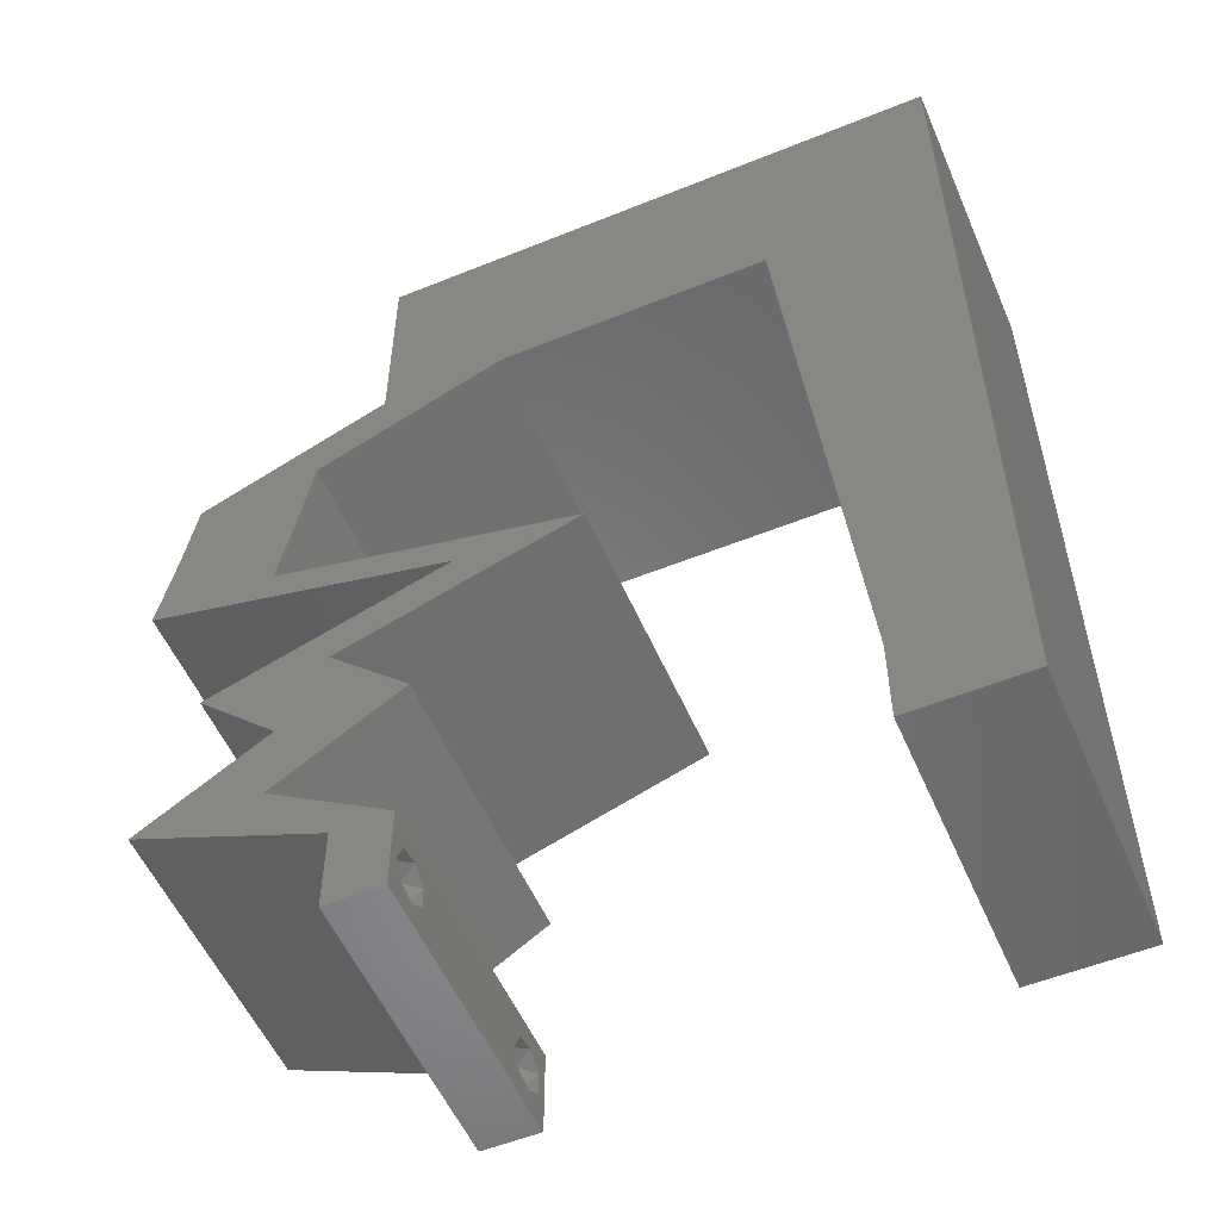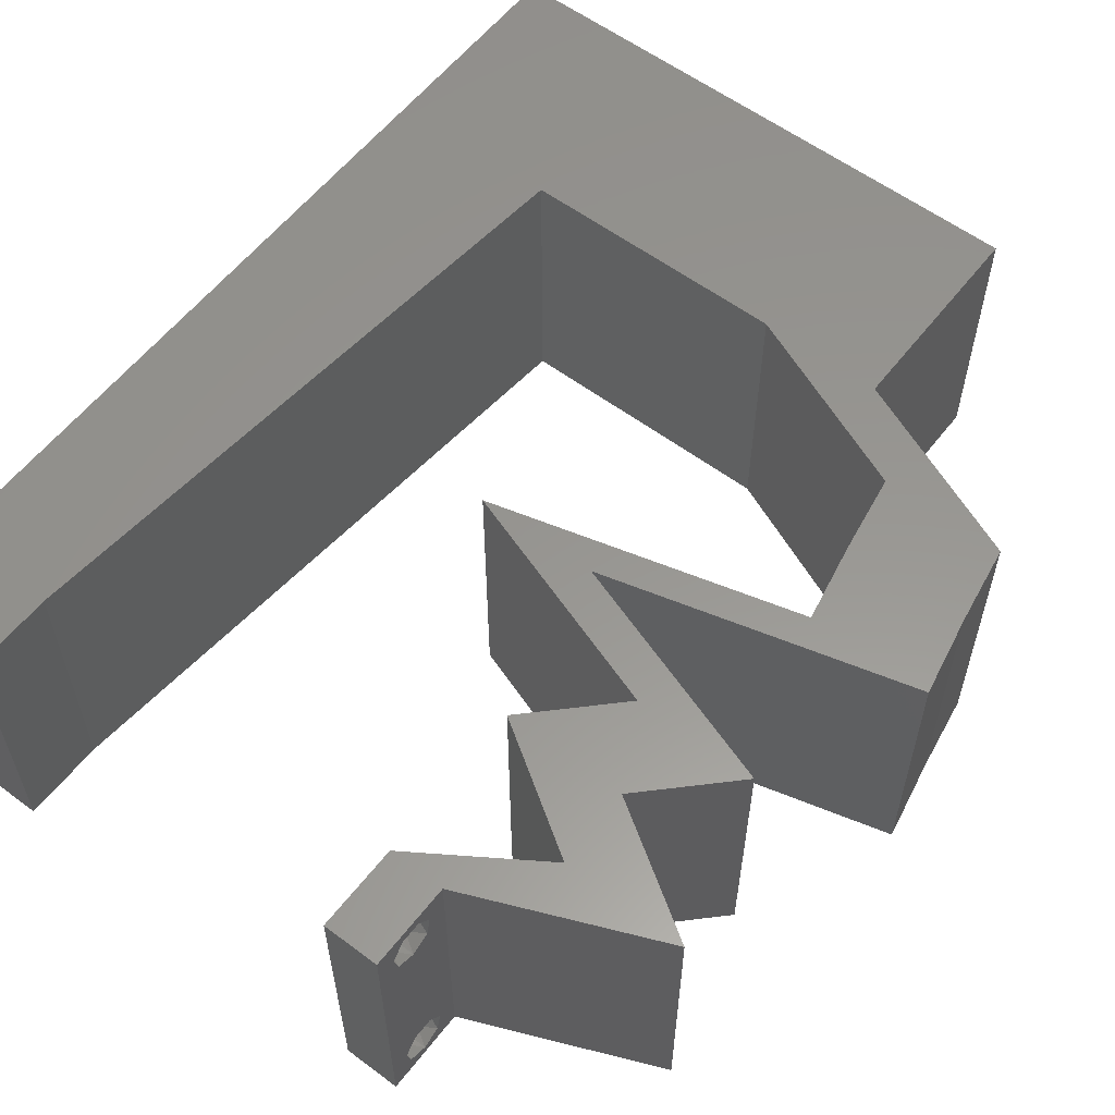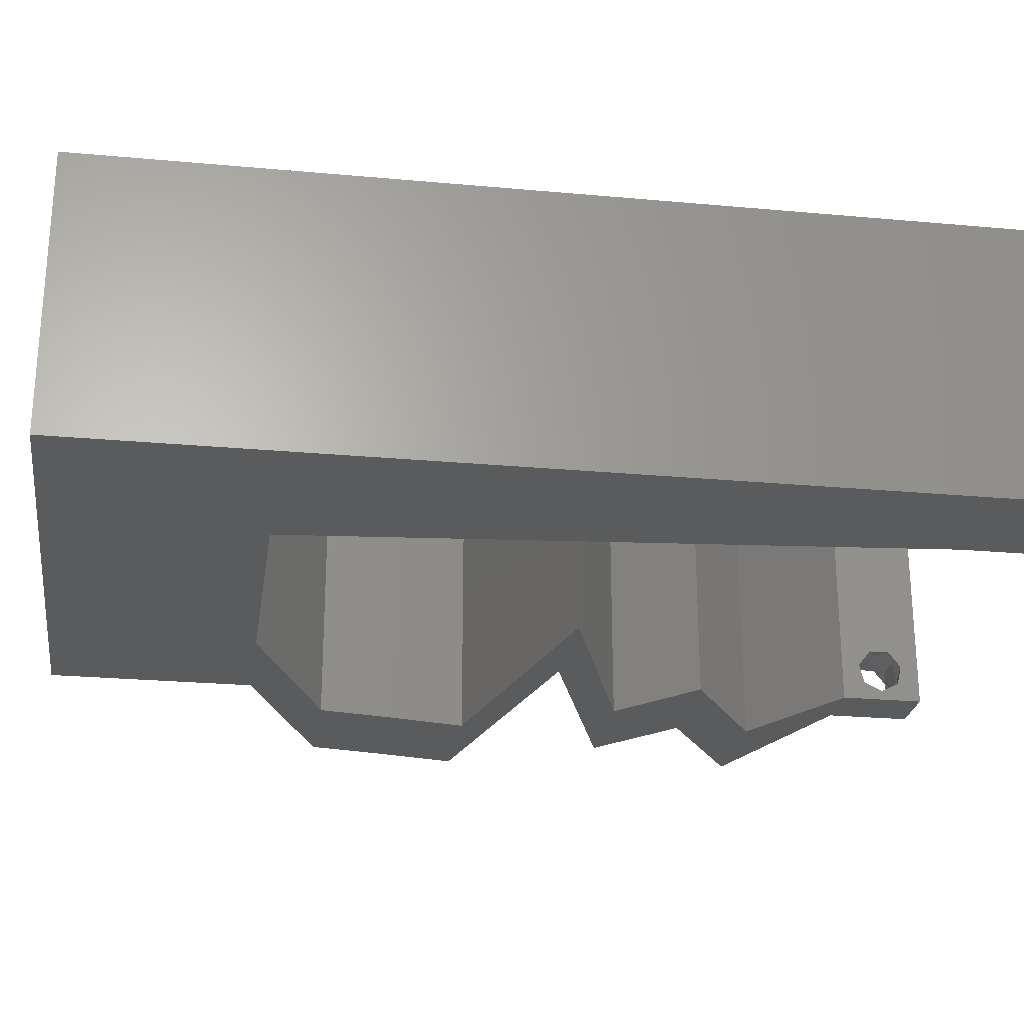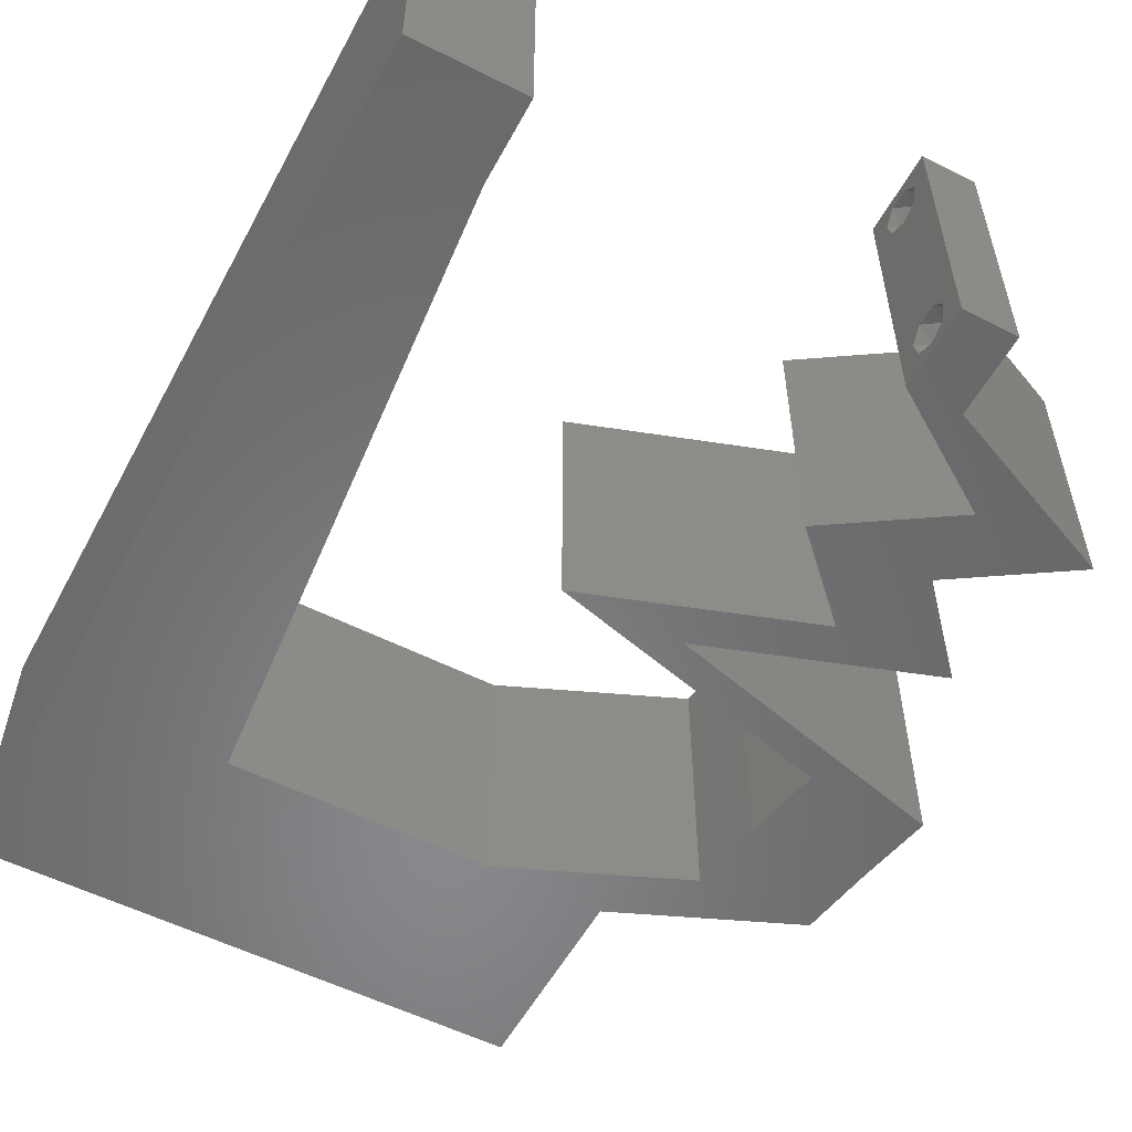
<metadata>
{"format":"stl","ext":"stl","renderer":"f3d","projection":"perspective","resolution":1024,"background":"white","views":[{"elev":-54.6,"azim":-156.8,"up":"+Y"},{"elev":58.2,"azim":37.6,"up":"+Z"},{"elev":-25.1,"azim":-98.4,"up":"+Z"},{"elev":-55.0,"azim":-28.1,"up":"+Z"}]}
</metadata>
<code>
# stl→obj: 276 verts, 556 faces
v 0.04 0 0.01
v 0.04 -0.006 0.01
v 0.04 -0.002262 0.003932
v 0.04 -0.003 0.0159
v 0.04 -0.001671 0.00134
v 0.04 0 0
v 0.04 -0.001343 0.002778
v 0.04 -0.004329 0.00134
v 0.04 -0.004657 0.002778
v 0.04 -0.006 0
v 0.04 -0.003 0.0007
v 0.04 -0.006 0.02
v 0.04 -0.004657 0.01798
v 0.04 -0.003738 0.01913
v 0.04 -0.002262 0.01913
v 0.04 -0.001343 0.01798
v 0.04 0 0.02
v 0.04 -0.001671 0.01654
v 0.04 -0.004329 0.01654
v 0.04 -0.003738 0.003932
v 0.036 -0.006 0.01
v 0.036 0 0.01
v 0.036 -0.002262 0.003932
v 0.036 -0.003 0.0159
v 0.036 -0.001343 0.002778
v 0.036 0 0
v 0.036 -0.001671 0.00134
v 0.036 -0.004329 0.00134
v 0.036 -0.006 0
v 0.036 -0.004657 0.002778
v 0.036 -0.003 0.0007
v 0.036 0 0.02
v 0.036 -0.001343 0.01798
v 0.036 -0.002262 0.01913
v 0.036 -0.003738 0.01913
v 0.036 -0.004657 0.01798
v 0.036 -0.006 0.02
v 0.036 -0.004329 0.01654
v 0.036 -0.001671 0.01654
v 0.036 -0.003738 0.003932
v 0.01118 0.03387 0.02
v 0 0.024 0.02
v 0.01012 0.02258 0.02
v 0.008 0 0.02
v 0 0 0.02
v 0.004 -0.003 0.02
v 0 -0.006 0.02
v 0.008 -0.006 0.02
v 0 0.036 0.02
v 0.03129 0.04516 0.02
v 0.03796 0.04234 0.02
v 0.03685 0.04562 0.02
v 0.004265 0.005823 0.02
v 0.04462 0.03952 0.02
v 0.04552 0.03387 0.02
v 0.04807 0.03798 0.02
v 0.0553 0.02823 0.02
v 0.05423 0.03387 0.02
v 0.05037 0.03177 0.02
v 0.04 0.04516 0.02
v 0.03565 0.04887 0.02
v 0 0.012 0.02
v 0.004978 0.01737 0.02
v 0 0.06 0.02
v 0 0.048 0.02
v 0.008298 0.05176 0.02
v 0.04 0.05258 0.02
v 0.02712 0.05234 0.02
v 0.01 0.06 0.02
v 0.00906 0.01129 0.02
v 0.04666 0.04234 0.02
v 0.02177 0.04516 0.02
v 0.04 0.06 0.02
v 0.03 0.06 0.02
v 0.03433 0.05492 0.02
v 0.02 0.06 0.02
v 0.01687 0.05231 0.02
v 0.05028 0.03519 0.02
v 0.01224 0.04516 0.02
v 0.005058 0.042 0.02
v 0.05333 0.03952 0.02
v 0.038 -0.003 0.02
v 0.0466 0.02823 0.02
v 0.02501 0.02258 0.02
v 0.03372 0.02258 0.02
v 0.0358 0.0254 0.02
v 0.04451 0.0254 0.02
v 0.04462 0.005645 0.02
v 0.03329 0.01976 0.02
v 0.04199 0.01976 0.02
v 0.05026 0.01694 0.02
v 0.04156 0.01694 0.02
v 0.04459 0.01129 0.02
v 0.05332 0.005645 0.02
v 0.03589 0.01129 0.02
v 0.04666 0.002823 0.02
v 0 -0.006 0.01
v 0 -0.003 0.015
v 0 0 0.01
v 0 -0.006 0
v 0 -0.003 0.005
v 0 0 0
v 0.004 -0.006 0.015
v 0.008 -0.006 0.01
v 0.004 -0.006 0.005
v 0.008 -0.006 0
v 0 0.009 0.0114
v 0 0.06 0
v 0 0.051 0.0086
v 0 0.06 0.01
v 0 0.048 0
v 0 0.0415 0.009767
v 0 0.03 0.01
v 0 0.036 0
v 0 0.0185 0.01023
v 0 0.024 0
v 0 0.012 0
v 0 0.005337 0.005128
v 0 0.05466 0.01487
v 0.01118 0.03387 0
v 0.01012 0.02258 0
v 0.008 0 0
v 0.004 -0.003 0
v 0.03129 0.04516 0
v 0.03685 0.04562 0
v 0.03796 0.04234 0
v 0.004265 0.005823 0
v 0.04462 0.03952 0
v 0.04807 0.03798 0
v 0.04552 0.03387 0
v 0.0553 0.02823 0
v 0.05037 0.03177 0
v 0.05423 0.03387 0
v 0.04 0.04516 0
v 0.03565 0.04887 0
v 0.004978 0.01737 0
v 0.008298 0.05176 0
v 0.04 0.05258 0
v 0.02712 0.05234 0
v 0.01 0.06 0
v 0.00906 0.01129 0
v 0.04666 0.04234 0
v 0.02177 0.04516 0
v 0.04 0.06 0
v 0.03433 0.05492 0
v 0.03 0.06 0
v 0.02 0.06 0
v 0.01687 0.05231 0
v 0.05028 0.03519 0
v 0.005058 0.042 0
v 0.01224 0.04516 0
v 0.05333 0.03952 0
v 0.038 -0.003 0
v 0.0466 0.02823 0
v 0.0358 0.0254 0
v 0.03372 0.02258 0
v 0.02501 0.02258 0
v 0.04451 0.0254 0
v 0.04462 0.005645 0
v 0.03329 0.01976 0
v 0.04199 0.01976 0
v 0.05026 0.01694 0
v 0.04459 0.01129 0
v 0.04156 0.01694 0
v 0.05332 0.005645 0
v 0.03589 0.01129 0
v 0.04666 0.002823 0
v 0.008 0 0.01
v 0.008 -0.003 0.015
v 0.008 -0.003 0.005
v 0.015 0.06 0.01134
v 0.025 0.06 0.008977
v 0.006575 0.06 0.007337
v 0.03344 0.06 0.01273
v 0.04 0.06 0.01
v 0.03407 0.06 0.005945
v 0.005798 0.06 0.01422
v 0.04 0.05243 0.007461
v 0.04 0.04516 0.01
v 0.04 0.05481 0.01467
v 0.04 0.0497 0.01459
v 0.04653 0.0424 0.007522
v 0.05333 0.03952 0.01
v 0.04407 0.04344 0.01461
v 0.04866 0.04149 0.01471
v 0.05423 0.03387 0.01
v 0.05378 0.0367 0.005
v 0.05378 0.0367 0.015
v 0.0553 0.02823 0.01
v 0.05476 0.03105 0.005
v 0.05476 0.03105 0.015
v 0.04107 0.02451 0.01009
v 0.03372 0.02258 0.01
v 0.04866 0.02649 0.006829
v 0.04909 0.0266 0.0137
v 0.04088 0.02014 0.007795
v 0.05026 0.01694 0.01
v 0.04459 0.01887 0.01358
v 0.04599 0.01839 0.005068
v 0.03898 0.02079 0.01427
v 0.04459 0.01129 0.01
v 0.04743 0.01411 0.015
v 0.04743 0.01411 0.005
v 0.04896 0.008468 0.005
v 0.04896 0.008468 0.015
v 0.05332 0.005645 0.01
v 0.04652 0.002765 0.007523
v 0.04866 0.00367 0.01471
v 0.04407 0.001726 0.01461
v 0.04031 0.002823 0.005
v 0.04031 0.002823 0.015
v 0.04462 0.005645 0.01
v 0.04025 0.008468 0.005
v 0.04025 0.008468 0.015
v 0.03589 0.01129 0.01
v 0.04156 0.01694 0.01
v 0.03872 0.01411 0.015
v 0.03872 0.01411 0.005
v 0.0344 0.01938 0.007795
v 0.02501 0.02258 0.01
v 0.03069 0.02064 0.01358
v 0.02929 0.02112 0.005068
v 0.0363 0.01873 0.01427
v 0.03337 0.02477 0.01158
v 0.03955 0.02638 0.006905
v 0.0466 0.02823 0.01
v 0.03062 0.02405 0.005182
v 0.04038 0.0266 0.0137
v 0.04606 0.03105 0.015
v 0.04552 0.03387 0.01
v 0.04606 0.03105 0.005
v 0.04507 0.0367 0.015
v 0.04462 0.03952 0.01
v 0.04507 0.0367 0.005
v 0.03782 0.0424 0.007522
v 0.03129 0.04516 0.01
v 0.03996 0.04149 0.01471
v 0.03537 0.04344 0.01461
v 0.02379 0.04516 0.007615
v 0.01224 0.04516 0.01
v 0.01925 0.04516 0.01305
v 0.02558 0.04516 0.01419
v 0.017 0.04516 0.005
v 0.008797 0.008487 0.01176
v 0.01144 0.03668 0.008237
v 0.01061 0.02775 0.009677
v 0.009627 0.01733 0.01024
v 0.0375 -0.003738 0.01607
v 0.03727 -0.002262 0.01607
v 0.03871 -0.002229 0.01608
v 0.03888 -0.003738 0.01607
v 0.03727 -0.004329 0.01866
v 0.03873 -0.004657 0.01722
v 0.03725 -0.004657 0.01722
v 0.03873 -0.003 0.0193
v 0.03727 -0.001671 0.01866
v 0.03875 -0.001671 0.01866
v 0.03875 -0.004329 0.01866
v 0.03725 -0.003 0.0193
v 0.03873 -0.001343 0.01722
v 0.03725 -0.001343 0.01722
v 0.03873 -0.003738 0.0008684
v 0.03727 -0.002262 0.0008684
v 0.03726 -0.003758 0.0008785
v 0.03874 -0.002242 0.0008785
v 0.03873 -0.001343 0.002022
v 0.03727 -0.001671 0.00346
v 0.03725 -0.001343 0.002022
v 0.03873 -0.003 0.0041
v 0.03725 -0.003 0.0041
v 0.03875 -0.001671 0.00346
v 0.03727 -0.004657 0.002022
v 0.03875 -0.004657 0.002022
v 0.03798 -0.004322 0.003468
v 0.03913 -0.004332 0.003456
v 0.03684 -0.004329 0.00346
f 1 2 3
f 1 4 2
f 5 6 7
f 8 9 10
f 8 10 11
f 11 6 5
f 12 13 14
f 15 16 17
f 17 12 15
f 15 12 14
f 10 6 11
f 10 9 2
f 17 18 1
f 16 18 17
f 12 2 19
f 19 13 12
f 6 1 7
f 1 18 4
f 2 4 19
f 7 1 3
f 2 9 20
f 3 2 20
f 21 22 23
f 24 22 21
f 25 26 27
f 28 29 30
f 31 29 28
f 27 26 31
f 32 33 34
f 35 36 37
f 34 37 32
f 37 36 38
f 35 37 34
f 32 39 33
f 26 29 31
f 25 22 26
f 37 38 21
f 22 39 32
f 29 21 30
f 21 38 24
f 24 39 22
f 30 21 40
f 40 21 23
f 23 22 25
f 41 42 43
f 44 45 46
f 47 48 46
f 49 42 41
f 50 51 52
f 45 44 53
f 54 55 56
f 57 58 59
f 60 61 52
f 42 62 63
f 64 65 66
f 60 67 61
f 68 50 61
f 69 64 66
f 70 43 63
f 71 54 56
f 72 50 68
f 73 74 75
f 68 61 75
f 76 69 77
f 74 76 68
f 59 58 78
f 68 76 77
f 41 79 80
f 79 66 80
f 58 81 78
f 56 55 78
f 70 62 53
f 37 12 82
f 81 56 78
f 65 49 80
f 67 73 75
f 72 68 77
f 79 72 77
f 77 69 66
f 66 65 80
f 49 41 80
f 45 47 46
f 48 44 46
f 43 42 63
f 55 83 59
f 62 70 63
f 17 32 82
f 74 68 75
f 79 77 66
f 55 59 78
f 61 67 75
f 51 60 52
f 61 50 52
f 62 45 53
f 81 71 56
f 83 57 59
f 84 85 86
f 86 85 87
f 12 17 82
f 17 88 32
f 32 37 82
f 87 83 86
f 44 70 53
f 60 54 71
f 54 60 51
f 83 87 57
f 85 84 89
f 90 85 89
f 91 92 93
f 92 91 90
f 94 93 88
f 93 95 88
f 92 95 93
f 96 94 88
f 17 96 88
f 92 90 89
f 97 98 99
f 45 98 47
f 100 101 102
f 99 101 97
f 47 98 97
f 99 98 45
f 97 101 100
f 102 101 99
f 48 103 104
f 97 103 47
f 100 105 97
f 104 105 106
f 47 103 48
f 104 103 97
f 106 105 100
f 97 105 104
f 45 107 99
f 108 109 110
f 111 109 108
f 62 107 45
f 112 113 49
f 114 113 112
f 114 112 111
f 49 113 42
f 42 113 115
f 116 113 114
f 42 115 62
f 65 112 49
f 117 115 116
f 115 113 116
f 102 118 117
f 64 119 65
f 65 109 112
f 117 107 115
f 117 118 107
f 65 119 109
f 115 107 62
f 112 109 111
f 110 119 64
f 99 118 102
f 107 118 99
f 109 119 110
f 120 121 116
f 122 123 102
f 100 123 106
f 114 120 116
f 124 125 126
f 102 127 122
f 128 129 130
f 131 132 133
f 134 125 135
f 116 136 117
f 108 137 111
f 134 135 138
f 139 135 124
f 140 137 108
f 141 136 121
f 142 129 128
f 143 139 124
f 144 145 146
f 139 145 135
f 147 148 140
f 146 139 147
f 132 149 133
f 139 148 147
f 120 150 151
f 151 150 137
f 133 149 152
f 129 149 130
f 141 127 117
f 29 153 10
f 152 149 129
f 111 150 114
f 138 145 144
f 143 148 139
f 151 148 143
f 148 137 140
f 137 150 111
f 114 150 120
f 102 123 100
f 106 123 122
f 121 136 116
f 130 132 154
f 117 136 141
f 6 153 26
f 146 145 139
f 151 137 148
f 130 149 132
f 135 145 138
f 126 125 134
f 135 125 124
f 117 127 102
f 152 129 142
f 154 132 131
f 155 156 157
f 155 158 156
f 10 153 6
f 6 26 159
f 26 153 29
f 158 155 154
f 122 127 141
f 128 134 142
f 128 126 134
f 154 131 158
f 157 156 160
f 160 156 161
f 162 163 164
f 161 162 164
f 165 159 163
f 163 159 166
f 164 163 166
f 167 159 165
f 6 159 167
f 164 160 161
f 168 169 104
f 48 169 44
f 122 170 106
f 104 170 168
f 44 169 168
f 104 169 48
f 106 170 104
f 168 170 122
f 140 171 147
f 74 172 76
f 171 172 147
f 76 172 171
f 140 173 171
f 74 174 172
f 147 172 146
f 76 171 69
f 108 173 140
f 110 173 108
f 73 174 74
f 175 174 73
f 172 176 146
f 171 177 69
f 174 176 172
f 173 177 171
f 146 176 144
f 144 176 175
f 64 177 110
f 69 177 64
f 110 177 173
f 175 176 174
f 144 178 138
f 138 178 134
f 175 178 144
f 134 178 179
f 73 180 175
f 179 181 60
f 67 180 73
f 60 181 67
f 180 181 178
f 67 181 180
f 178 181 179
f 180 178 175
f 134 182 142
f 142 182 152
f 179 182 134
f 152 182 183
f 60 184 179
f 183 185 81
f 71 184 60
f 81 185 71
f 182 184 185
f 185 184 71
f 179 184 182
f 183 182 185
f 186 187 183
f 183 188 186
f 58 188 81
f 152 187 133
f 81 188 183
f 186 188 58
f 183 187 152
f 133 187 186
f 189 190 186
f 186 191 189
f 57 191 58
f 133 190 131
f 58 191 186
f 189 191 57
f 186 190 133
f 131 190 189
f 158 192 156
f 193 192 85
f 85 192 87
f 158 194 192
f 131 194 158
f 189 194 131
f 87 195 57
f 57 195 189
f 192 194 195
f 87 192 195
f 195 194 189
f 156 192 193
f 156 196 161
f 193 196 156
f 197 198 91
f 162 199 197
f 85 200 193
f 91 198 90
f 198 199 196
f 161 199 162
f 90 200 85
f 197 199 198
f 200 198 196
f 200 196 193
f 196 199 161
f 90 198 200
f 201 202 93
f 91 202 197
f 163 203 201
f 197 203 162
f 197 202 201
f 93 202 91
f 162 203 163
f 201 203 197
f 163 204 165
f 94 205 93
f 93 205 201
f 206 205 94
f 206 204 205
f 205 204 201
f 201 204 163
f 165 204 206
f 167 207 6
f 165 207 167
f 206 207 165
f 6 207 1
f 94 208 206
f 1 209 17
f 17 209 96
f 96 208 94
f 208 209 207
f 96 209 208
f 207 209 1
f 208 207 206
f 2 12 37
f 21 2 37
f 29 10 2
f 29 2 21
f 26 210 159
f 88 211 32
f 32 211 22
f 212 211 88
f 211 210 22
f 212 210 211
f 22 210 26
f 159 210 212
f 159 213 166
f 95 214 88
f 88 214 212
f 215 214 95
f 215 213 214
f 214 213 212
f 166 213 215
f 212 213 159
f 216 217 92
f 95 217 215
f 215 218 166
f 164 218 216
f 215 217 216
f 92 217 95
f 166 218 164
f 216 218 215
f 164 219 160
f 216 219 164
f 220 221 84
f 157 222 220
f 92 223 216
f 84 221 89
f 221 222 219
f 160 222 157
f 89 223 92
f 220 222 221
f 223 221 219
f 223 219 216
f 219 222 160
f 89 221 223
f 84 224 220
f 86 224 84
f 155 225 154
f 154 225 226
f 157 227 155
f 83 228 86
f 220 227 157
f 226 228 83
f 225 227 224
f 155 227 225
f 228 225 224
f 228 224 86
f 224 227 220
f 226 225 228
f 55 229 83
f 226 229 230
f 230 231 226
f 154 231 130
f 83 229 226
f 230 229 55
f 226 231 154
f 130 231 230
f 230 232 233
f 54 232 55
f 130 234 128
f 233 234 230
f 55 232 230
f 233 232 54
f 230 234 130
f 128 234 233
f 128 235 126
f 126 235 124
f 233 235 128
f 124 235 236
f 54 237 233
f 236 238 50
f 51 237 54
f 50 238 51
f 237 238 235
f 51 238 237
f 237 235 233
f 235 238 236
f 124 239 143
f 236 239 124
f 240 241 79
f 79 241 72
f 50 242 236
f 151 243 240
f 72 242 50
f 143 243 151
f 240 243 241
f 241 243 239
f 242 239 236
f 239 243 143
f 242 241 239
f 72 241 242
f 141 244 122
f 41 245 79
f 240 245 151
f 168 244 44
f 120 246 121
f 70 247 43
f 151 245 120
f 44 244 70
f 246 247 121
f 43 247 246
f 121 247 141
f 43 246 41
f 247 244 141
f 246 245 41
f 120 245 246
f 70 244 247
f 79 245 240
f 122 244 168
f 4 24 248
f 24 4 249
f 249 4 250
f 4 248 251
f 252 253 254
f 255 256 257
f 253 252 258
f 256 255 259
f 252 255 258
f 255 252 259
f 256 260 257
f 260 256 261
f 260 261 250
f 261 249 250
f 253 248 254
f 248 253 251
f 36 35 252
f 15 14 255
f 34 33 256
f 13 19 253
f 15 255 257
f 36 252 254
f 252 35 259
f 255 14 258
f 34 256 259
f 13 253 258
f 18 16 260
f 256 33 261
f 16 15 257
f 38 36 254
f 35 34 259
f 14 13 258
f 260 16 257
f 248 38 254
f 33 39 261
f 39 24 249
f 39 249 261
f 253 19 251
f 18 260 250
f 24 38 248
f 19 4 251
f 4 18 250
f 11 31 262
f 31 11 263
f 262 31 264
f 263 11 265
f 266 267 268
f 267 269 270
f 267 266 271
f 269 267 271
f 262 272 273
f 263 266 268
f 272 274 273
f 266 263 265
f 272 262 264
f 273 274 275
f 274 272 276
f 270 269 274
f 23 25 267
f 5 7 266
f 3 20 269
f 28 30 272
f 23 267 270
f 267 25 268
f 3 269 271
f 266 7 271
f 25 27 268
f 40 23 270
f 9 8 273
f 7 3 271
f 27 31 263
f 8 11 262
f 27 263 268
f 8 262 273
f 270 274 276
f 274 269 275
f 28 272 264
f 5 266 265
f 269 20 275
f 272 30 276
f 40 270 276
f 9 273 275
f 20 9 275
f 30 40 276
f 11 5 265
f 31 28 264

</code>
